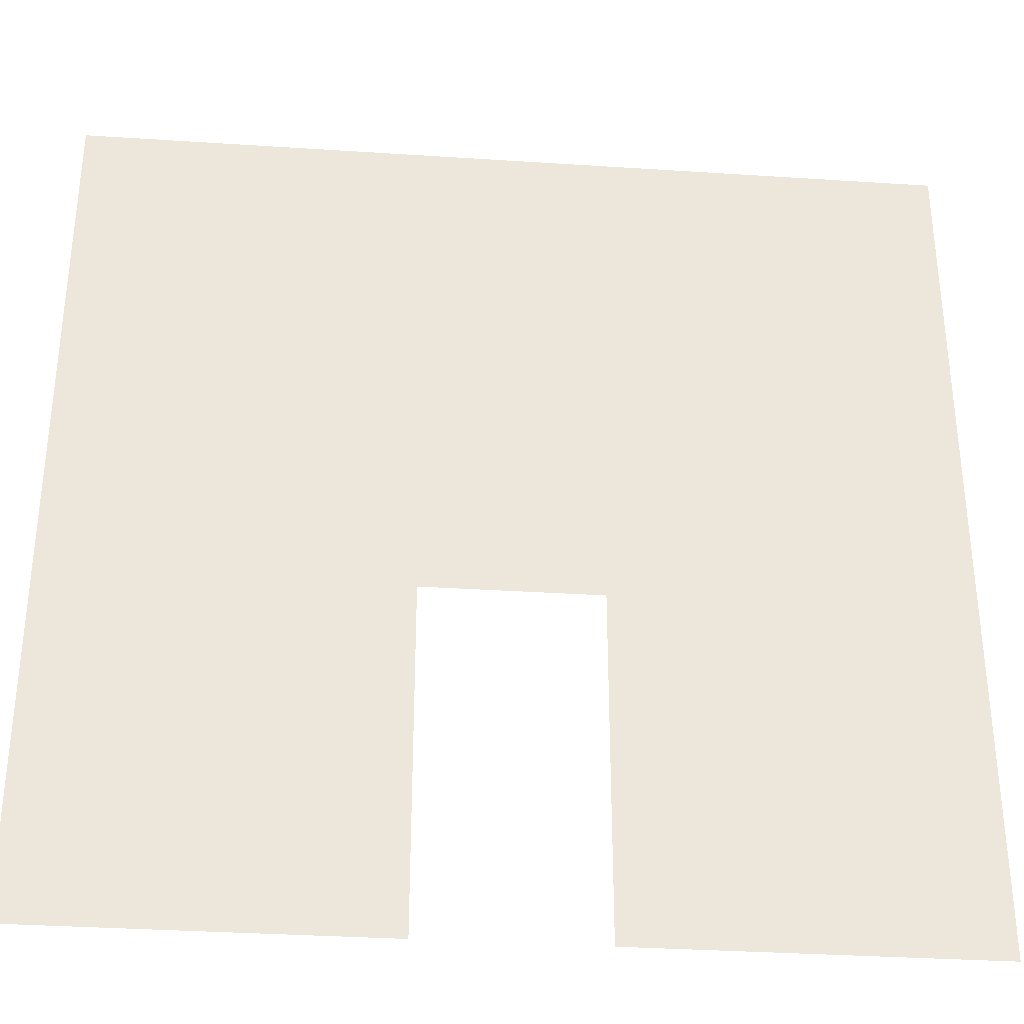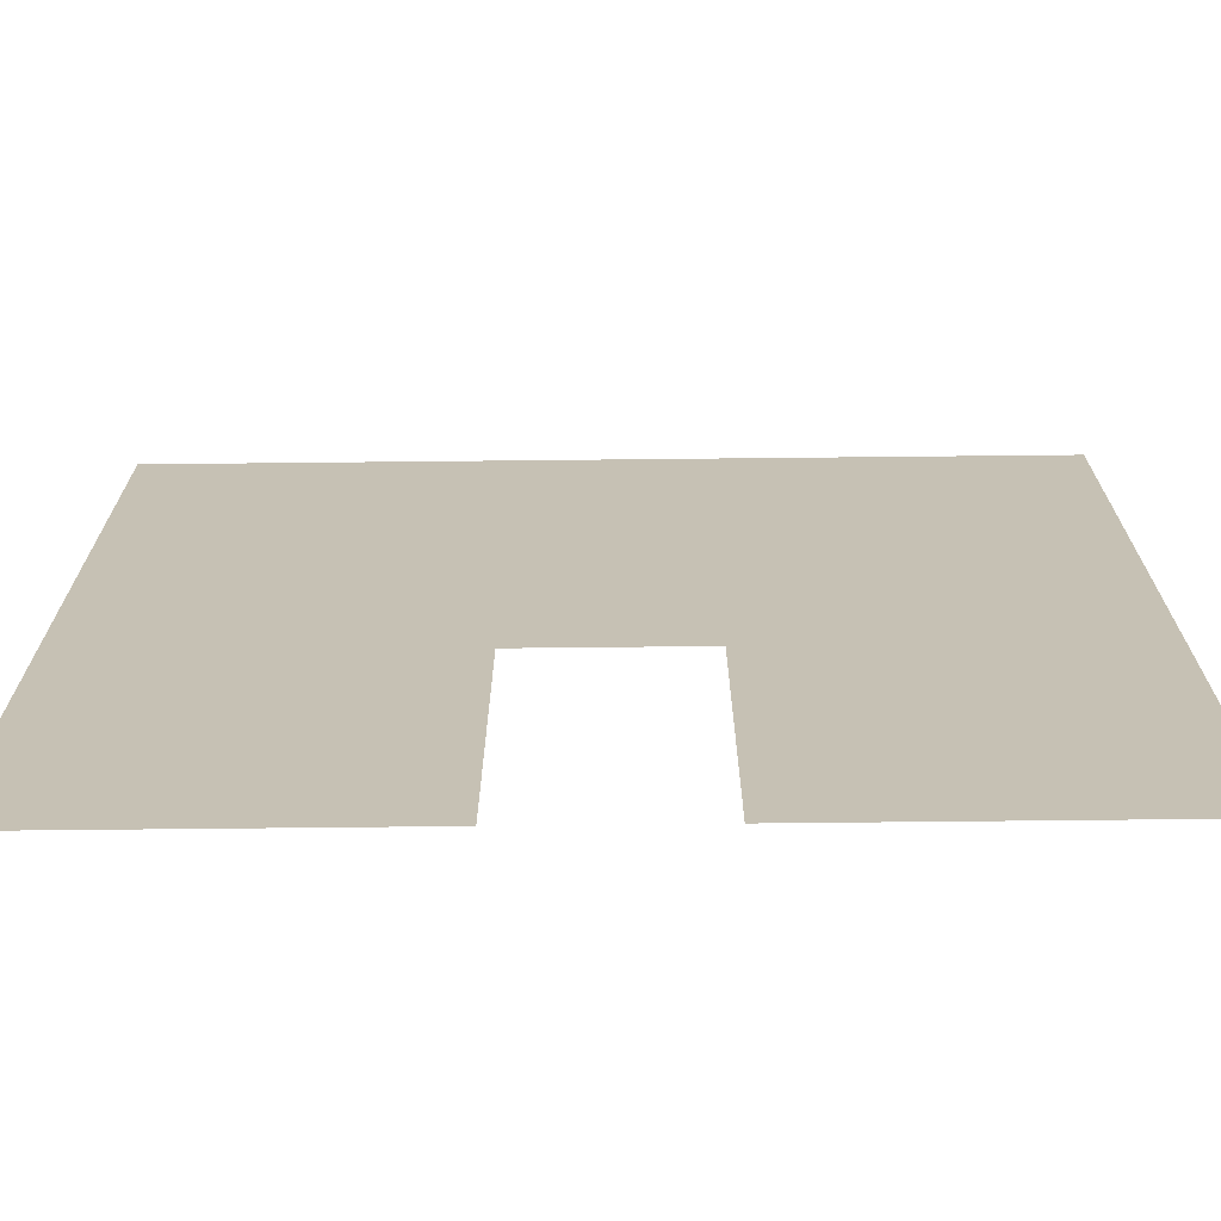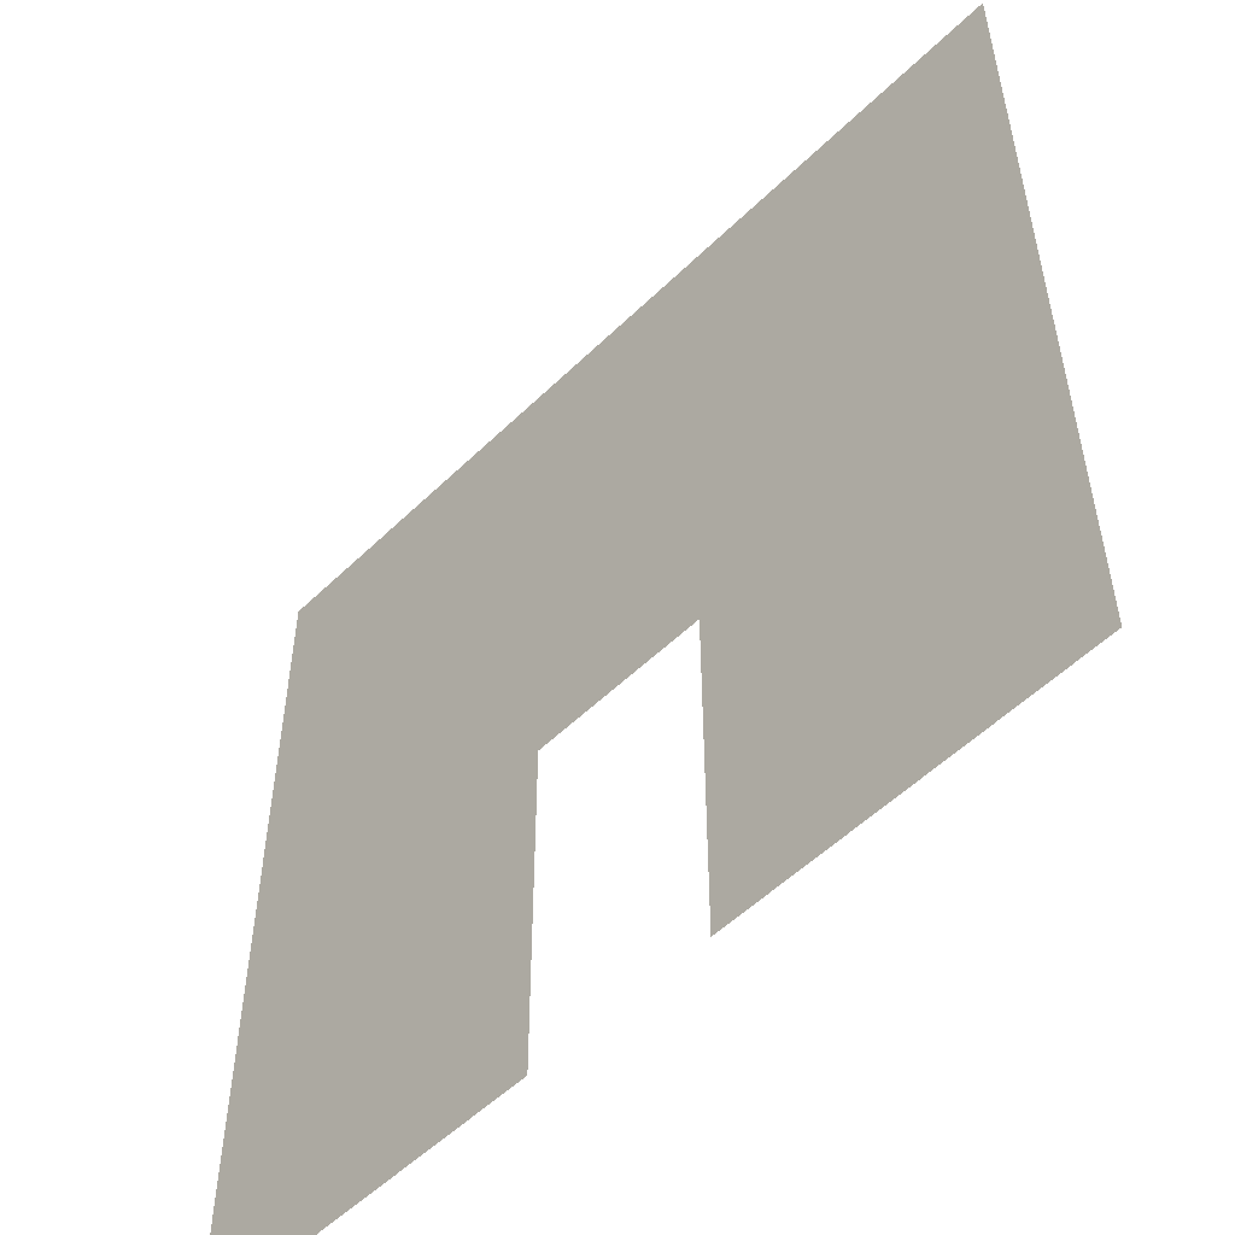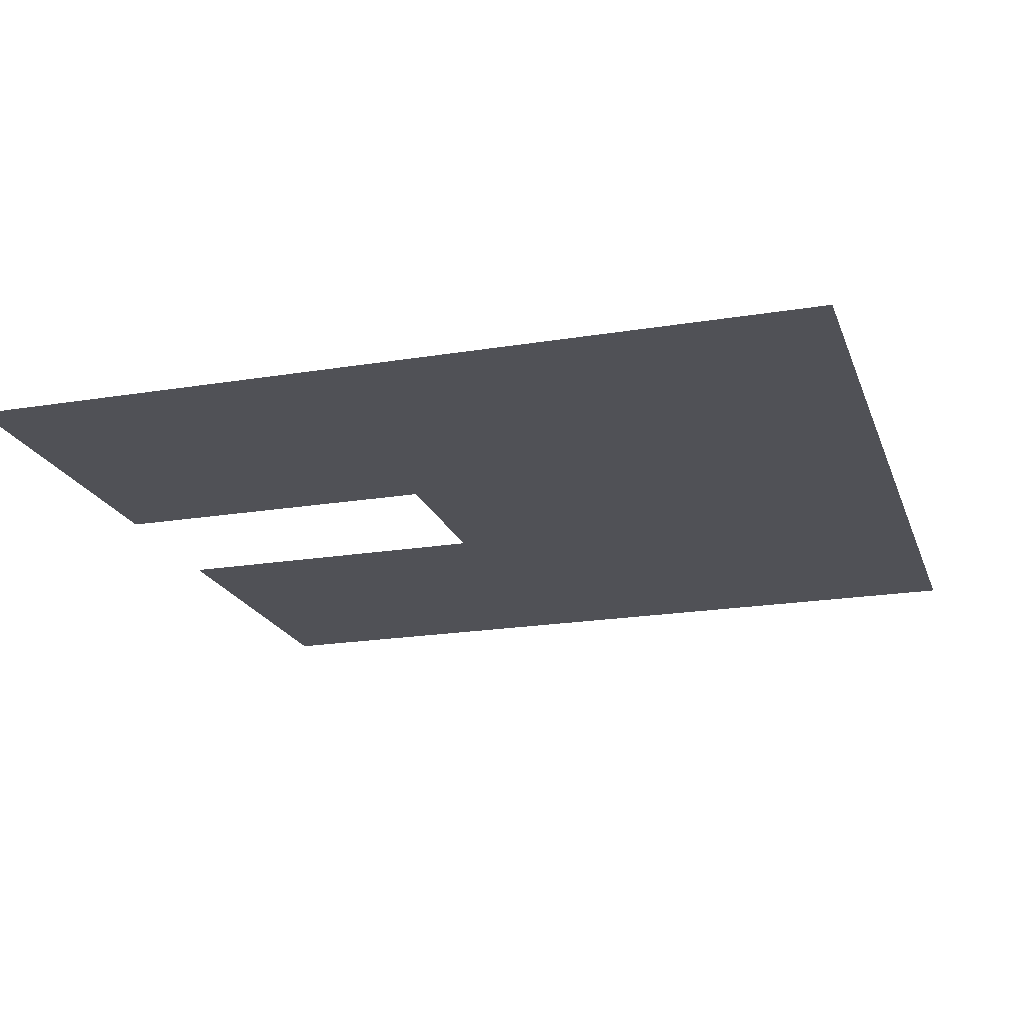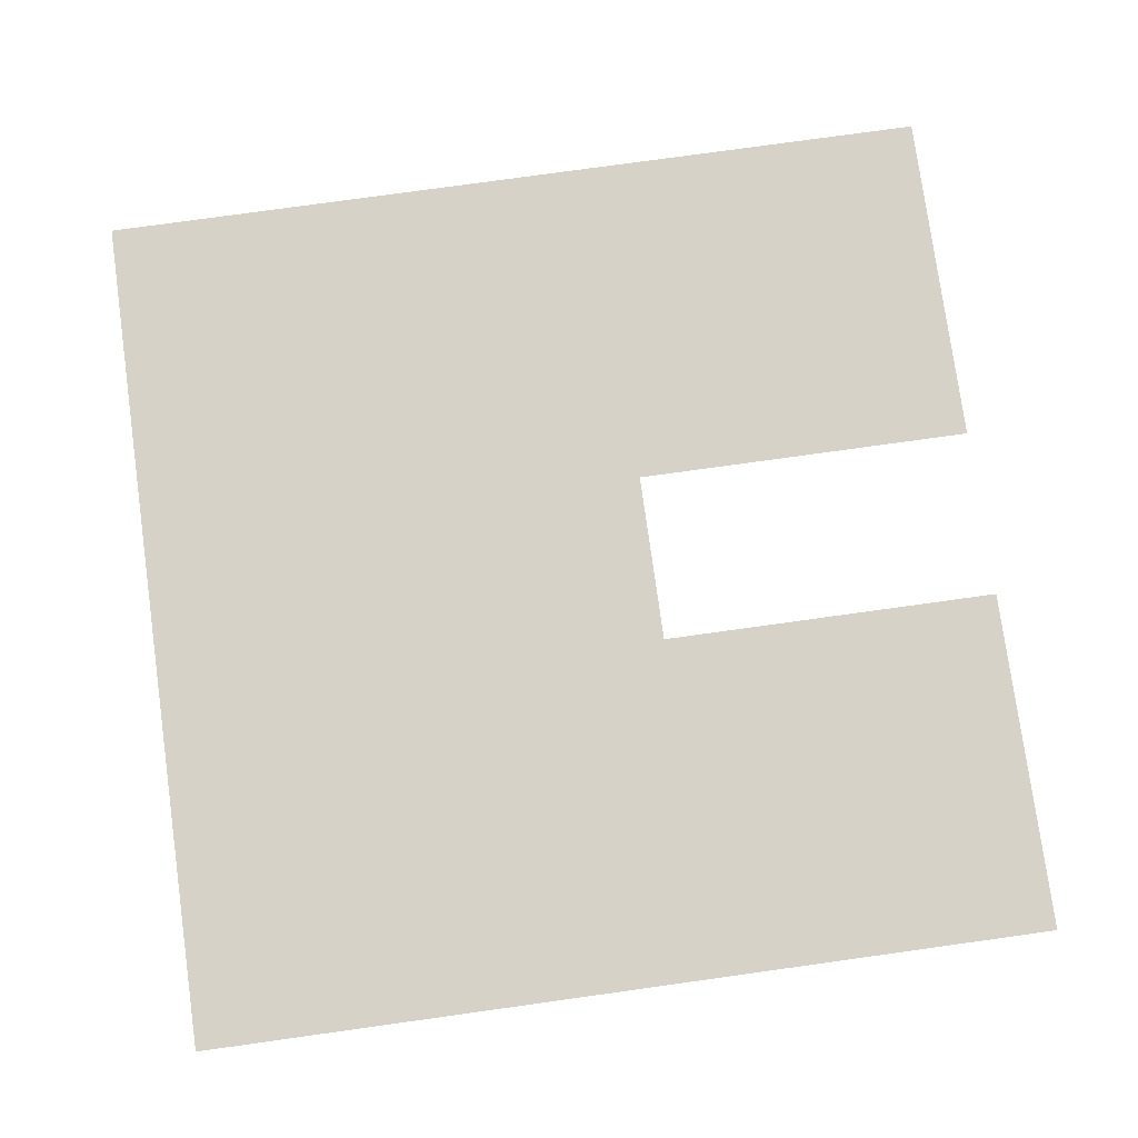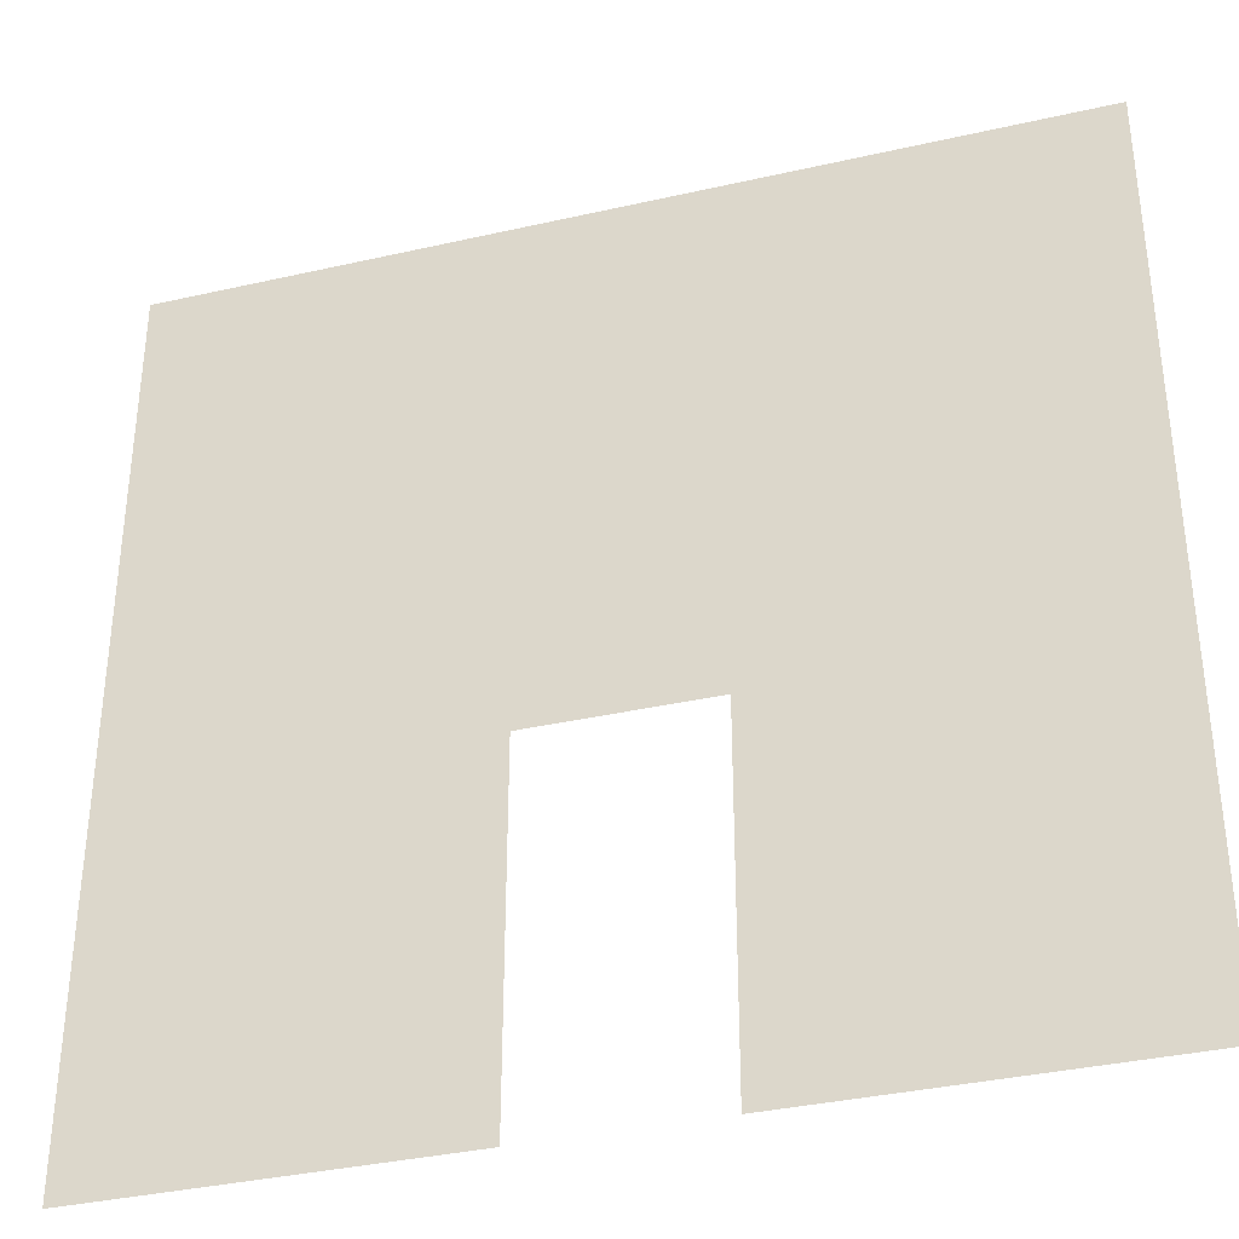
<metadata>
{"format":"obj","ext":"obj","renderer":"f3d","projection":"perspective","resolution":1024,"background":"white","views":[{"elev":-33.8,"azim":-5.1,"up":"+Y"},{"elev":-71.4,"azim":0.6,"up":"+Y"},{"elev":-53.7,"azim":45.9,"up":"+Y"},{"elev":-20.3,"azim":106.8,"up":"+Z"},{"elev":77.9,"azim":-97.9,"up":"+Z"},{"elev":-35.9,"azim":-163.3,"up":"+Y"}]}
</metadata>
<code>
v -8.32 -0.32 0
v -8.64 -0.32 0
v -8.64 0 0
v -8.32 0 0
v -8.64 -0.32 0
v -8.96 -0.32 0
v -8.96 0 0
v -8.64 0 0
v -8.96 -0.32 0
v -9.28 -0.32 0
v -9.28 0 0
v -8.96 0 0
v -9.28 -0.32 0
v -9.6 -0.32 0
v -9.6 0 0
v -9.28 0 0
v -9.6 -0.32 0
v -9.92 -0.32 0
v -9.92 0 0
v -9.6 0 0
v -8.32 -0.64 0
v -8.64 -0.64 0
v -8.64 -0.32 0
v -8.32 -0.32 0
v -8.64 -0.64 0
v -8.96 -0.64 0
v -8.96 -0.32 0
v -8.64 -0.32 0
v -8.96 -0.64 0
v -9.28 -0.64 0
v -9.28 -0.32 0
v -8.96 -0.32 0
v -9.28 -0.64 0
v -9.6 -0.64 0
v -9.6 -0.32 0
v -9.28 -0.32 0
v -9.6 -0.64 0
v -9.92 -0.64 0
v -9.92 -0.32 0
v -9.6 -0.32 0
v -8.32 -0.96 0
v -8.64 -0.96 0
v -8.64 -0.64 0
v -8.32 -0.64 0
v -8.64 -0.96 0
v -8.96 -0.96 0
v -8.96 -0.64 0
v -8.64 -0.64 0
v -8.96 -0.96 0
v -9.28 -0.96 0
v -9.28 -0.64 0
v -8.96 -0.64 0
v -9.28 -0.96 0
v -9.6 -0.96 0
v -9.6 -0.64 0
v -9.28 -0.64 0
v -9.6 -0.96 0
v -9.92 -0.96 0
v -9.92 -0.64 0
v -9.6 -0.64 0
v -8.32 -1.28 0
v -8.64 -1.28 0
v -8.64 -0.96 0
v -8.32 -0.96 0
v -8.64 -1.28 0
v -8.96 -1.28 0
v -8.96 -0.96 0
v -8.64 -0.96 0
v -9.28 -1.28 0
v -9.6 -1.28 0
v -9.6 -0.96 0
v -9.28 -0.96 0
v -9.6 -1.28 0
v -9.92 -1.28 0
v -9.92 -0.96 0
v -9.6 -0.96 0
v -8.32 -1.6 0
v -8.64 -1.6 0
v -8.64 -1.28 0
v -8.32 -1.28 0
v -8.64 -1.6 0
v -8.96 -1.6 0
v -8.96 -1.28 0
v -8.64 -1.28 0
v -9.28 -1.6 0
v -9.6 -1.6 0
v -9.6 -1.28 0
v -9.28 -1.28 0
v -9.6 -1.6 0
v -9.92 -1.6 0
v -9.92 -1.28 0
v -9.6 -1.28 0
g MapAttempt2_mesh_0022
f 1 2 3 4
f 5 6 7 8
f 9 10 11 12
f 13 14 15 16
f 17 18 19 20
f 21 22 23 24
f 25 26 27 28
f 29 30 31 32
f 33 34 35 36
f 37 38 39 40
f 41 42 43 44
f 45 46 47 48
f 49 50 51 52
f 53 54 55 56
f 57 58 59 60
f 61 62 63 64
f 65 66 67 68
f 69 70 71 72
f 73 74 75 76
f 77 78 79 80
f 81 82 83 84
f 85 86 87 88
f 89 90 91 92

</code>
